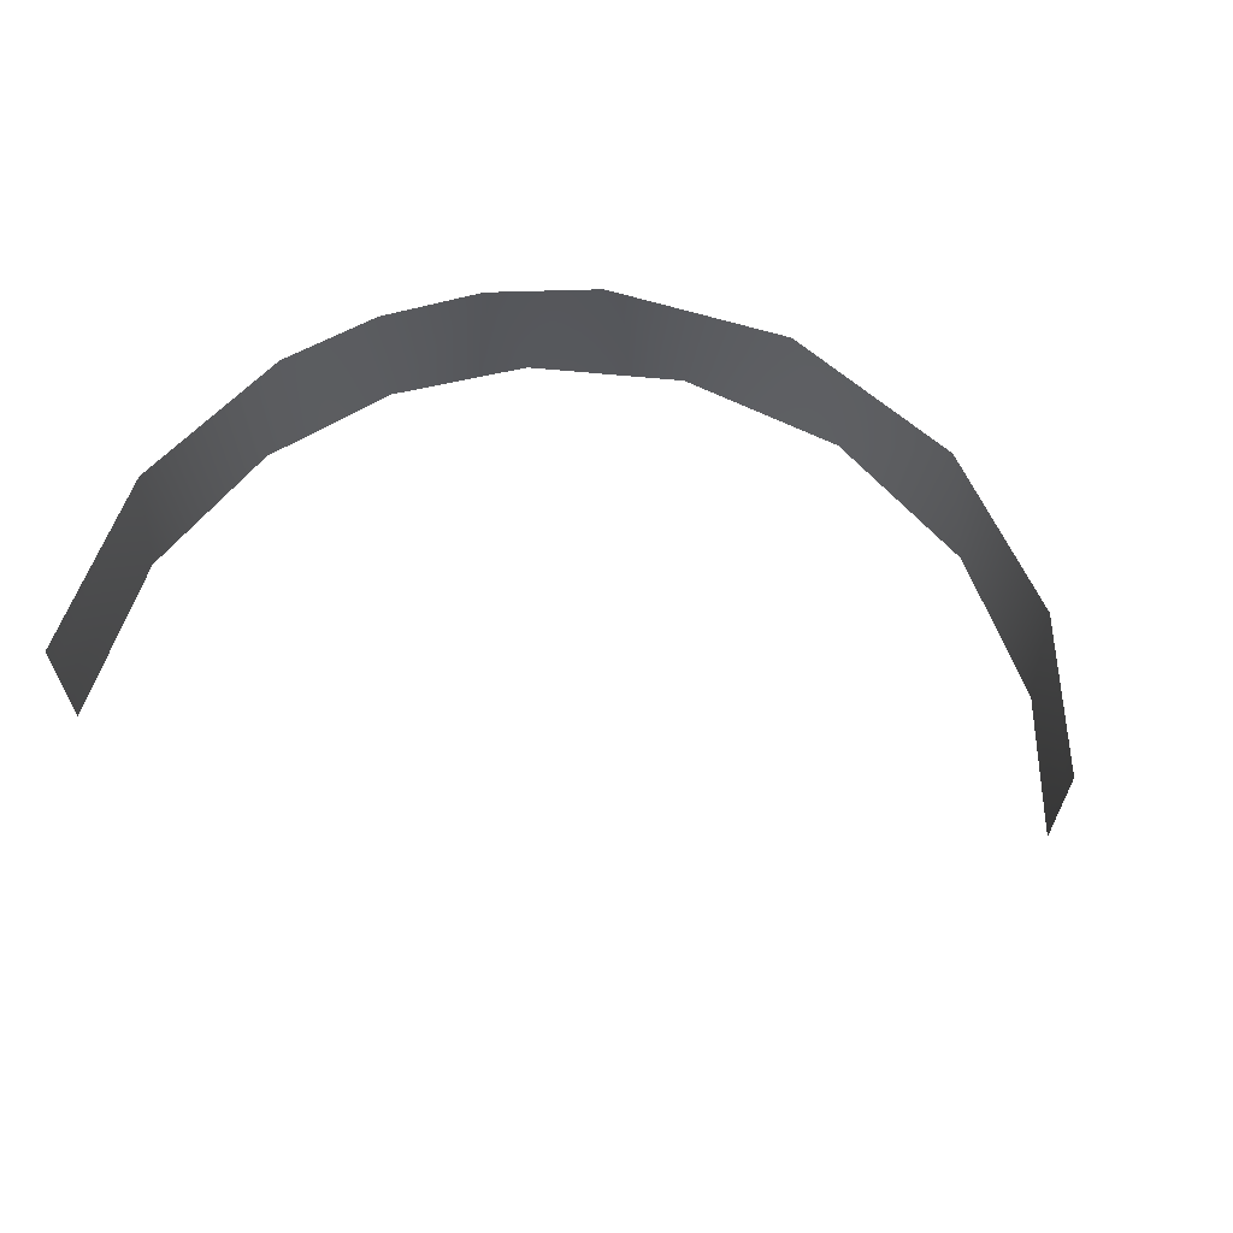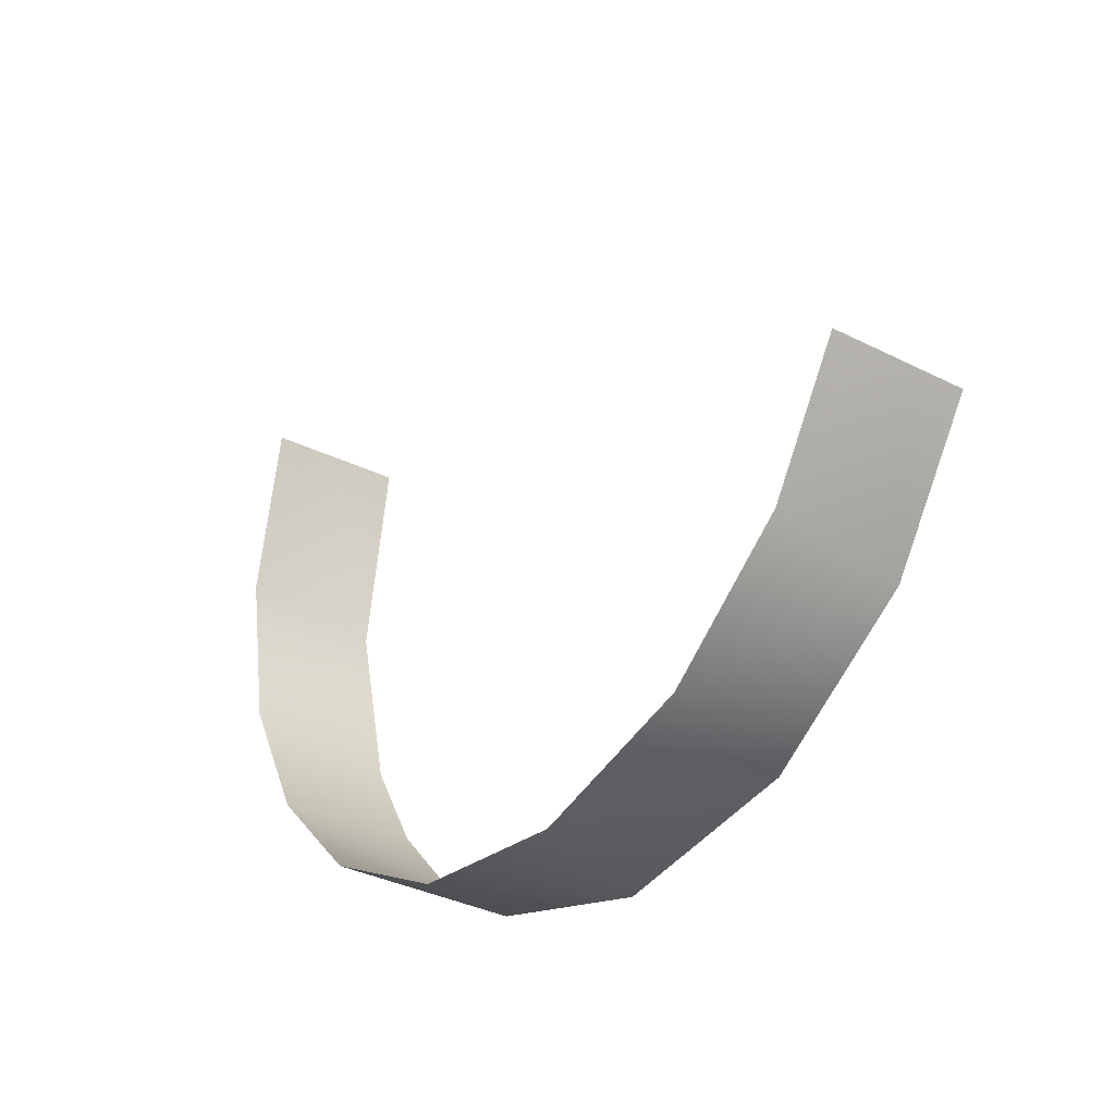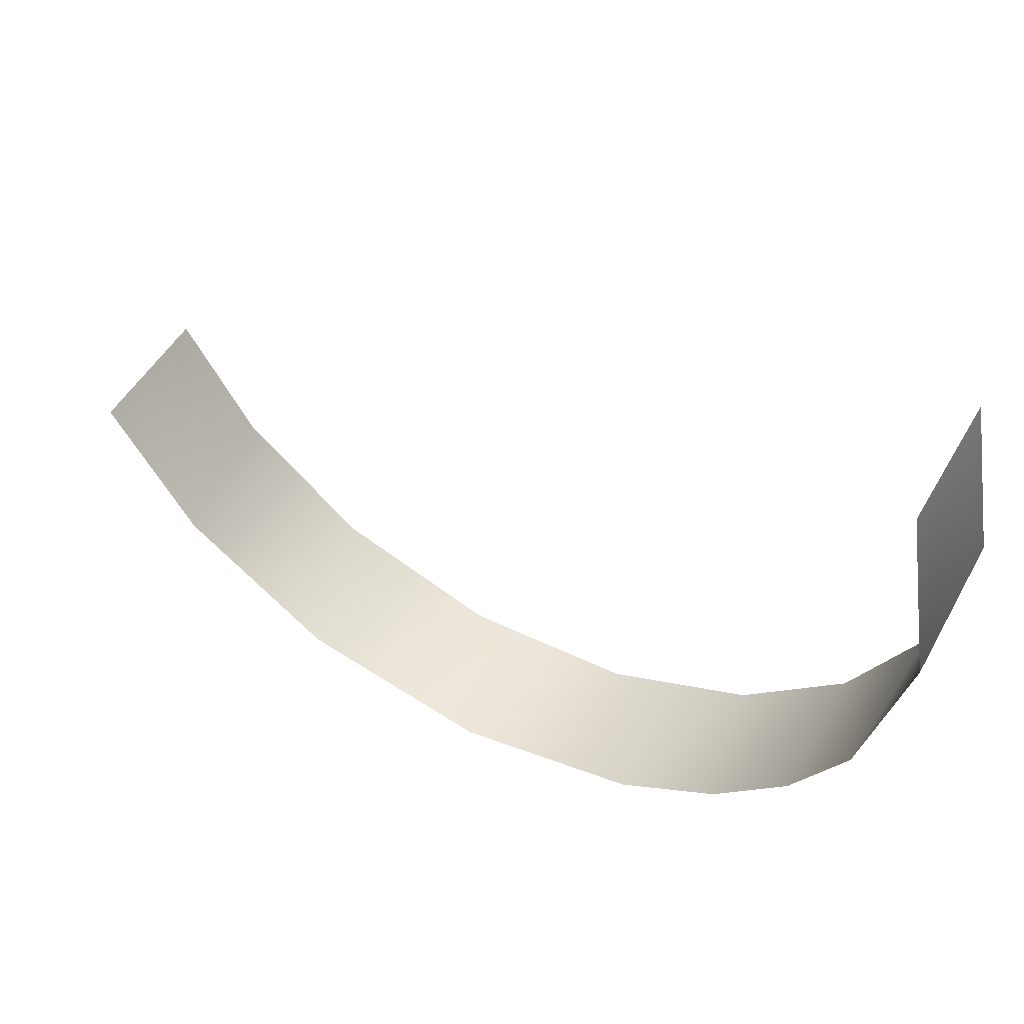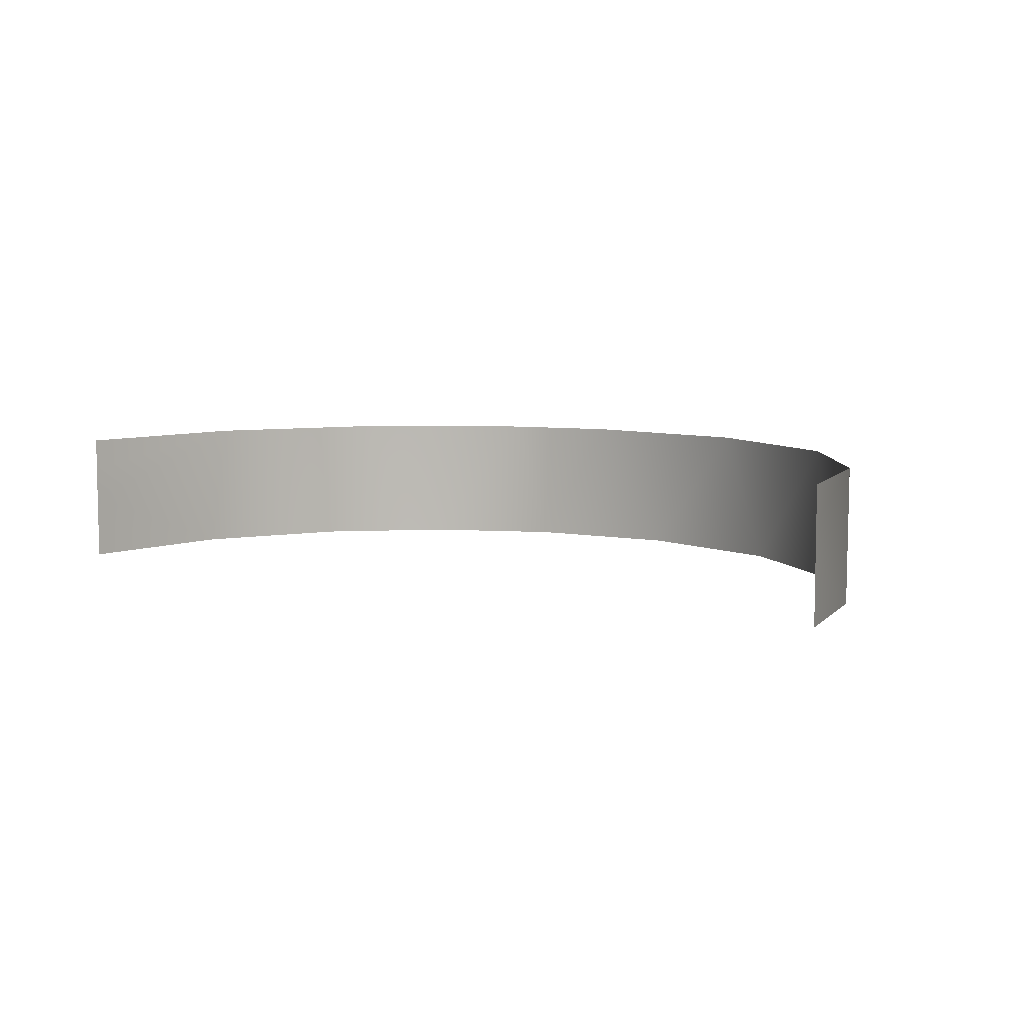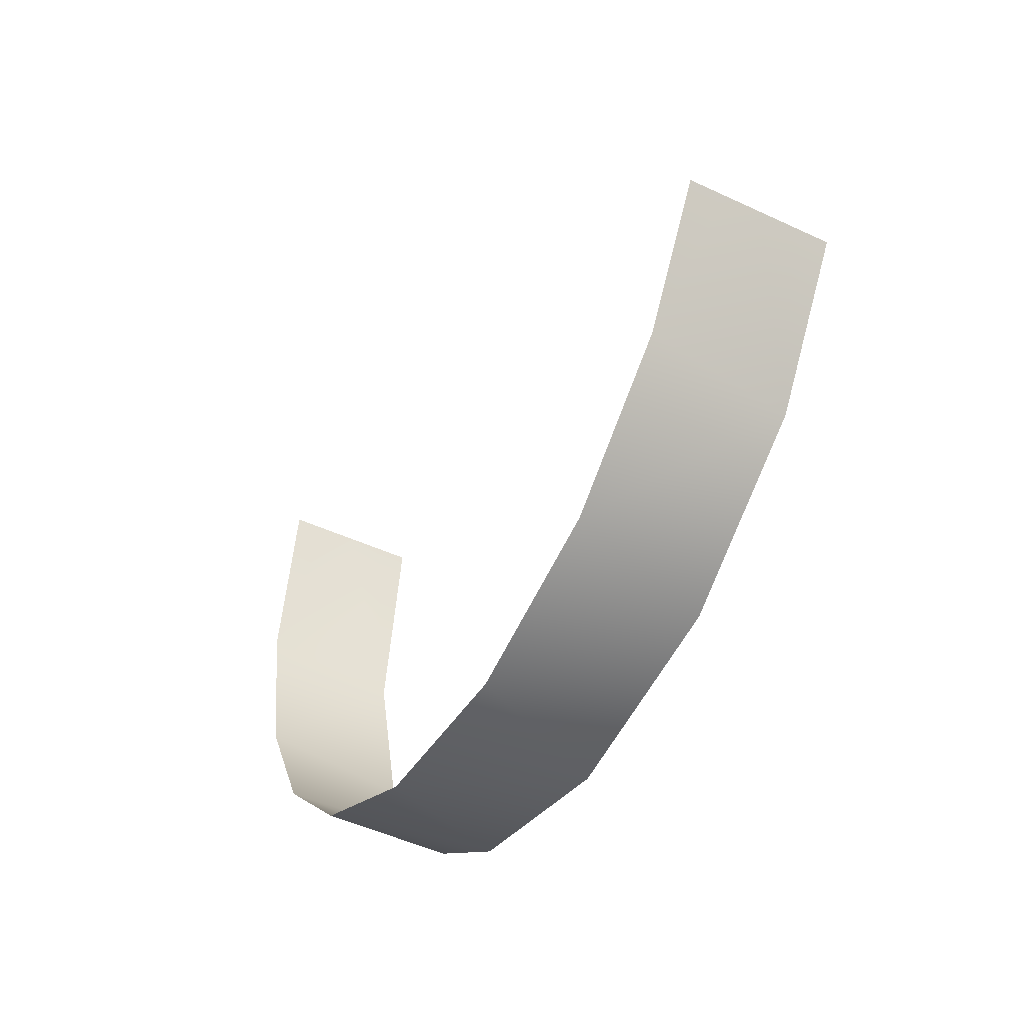
<metadata>
{"format":"obj","ext":"obj","renderer":"f3d","projection":"perspective","resolution":1024,"background":"white","views":[{"elev":62.5,"azim":29.8,"up":"+Y"},{"elev":-30.0,"azim":53.6,"up":"+Z"},{"elev":51.3,"azim":-150.6,"up":"+Z"},{"elev":7.2,"azim":53.2,"up":"+Y"},{"elev":-45.2,"azim":61.6,"up":"+Z"}]}
</metadata>
<code>
o Group138/mesh176/mesh176-geometry#mesh176-geometry
v -0.1603 -0.9138 -0.2228
v -0.178 -0.9138 -0.1938
v -0.1603 -0.9583 -0.2228
v -0.1826 -0.9583 -0.1825
v -0.1365 -0.9138 -0.2471
v -0.1914 -0.9138 -0.1378
v -0.1267 -0.9583 -0.2543
v -0.1916 -0.9583 -0.131
v -0.1044 -0.9138 -0.2668
v -0.1807 -0.9361 -0.07601
v -0.07893 -0.9583 -0.2757
v -0.1807 -0.925 -0.07601
v -0.1807 -0.9472 -0.07601
v -0.04428 -0.9138 -0.28
v -0.1807 -0.9138 -0.07601
v -0.1807 -0.9583 -0.07601
v -0.02298 -0.9583 -0.2786
v 0.0177 -0.9138 -0.2668
v 0.03005 -0.9583 -0.2605
v 0.06607 -0.9138 -0.2318
v 0.07019 -0.9583 -0.227
v 0.09397 -0.9361 -0.1875
v 0.09397 -0.9472 -0.1875
v 0.09397 -0.925 -0.1875
v 0.09397 -0.9583 -0.1875
v 0.09397 -0.9138 -0.1875
f 1 2 3
f 3 2 1
f 3 2 4
f 4 2 3
f 5 1 3
f 3 1 5
f 2 6 4
f 4 6 2
f 5 3 7
f 7 3 5
f 4 6 8
f 8 6 4
f 5 7 9
f 9 7 5
f 6 10 8
f 8 10 6
f 9 7 11
f 11 7 9
f 6 12 10
f 10 12 6
f 8 10 13
f 13 10 8
f 9 11 14
f 14 11 9
f 6 15 12
f 12 15 6
f 8 13 16
f 16 13 8
f 14 11 17
f 17 11 14
f 14 17 18
f 18 17 14
f 18 17 19
f 19 17 18
f 18 19 20
f 20 19 18
f 20 19 21
f 21 19 20
f 20 21 22
f 22 21 20
f 21 23 22
f 22 23 21
f 20 22 24
f 24 22 20
f 21 25 23
f 23 25 21
f 20 24 26
f 26 24 20

</code>
